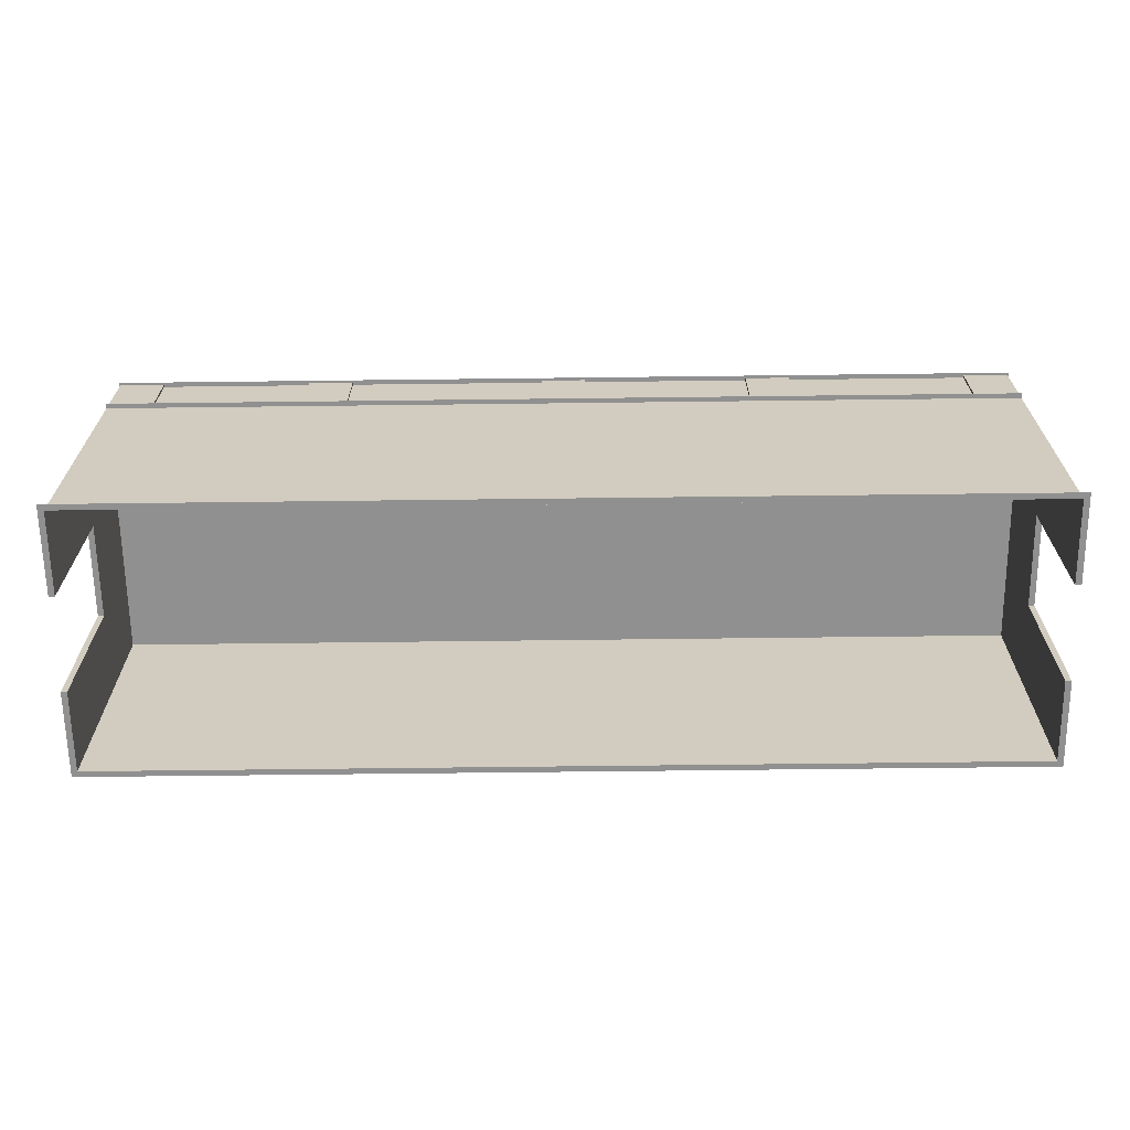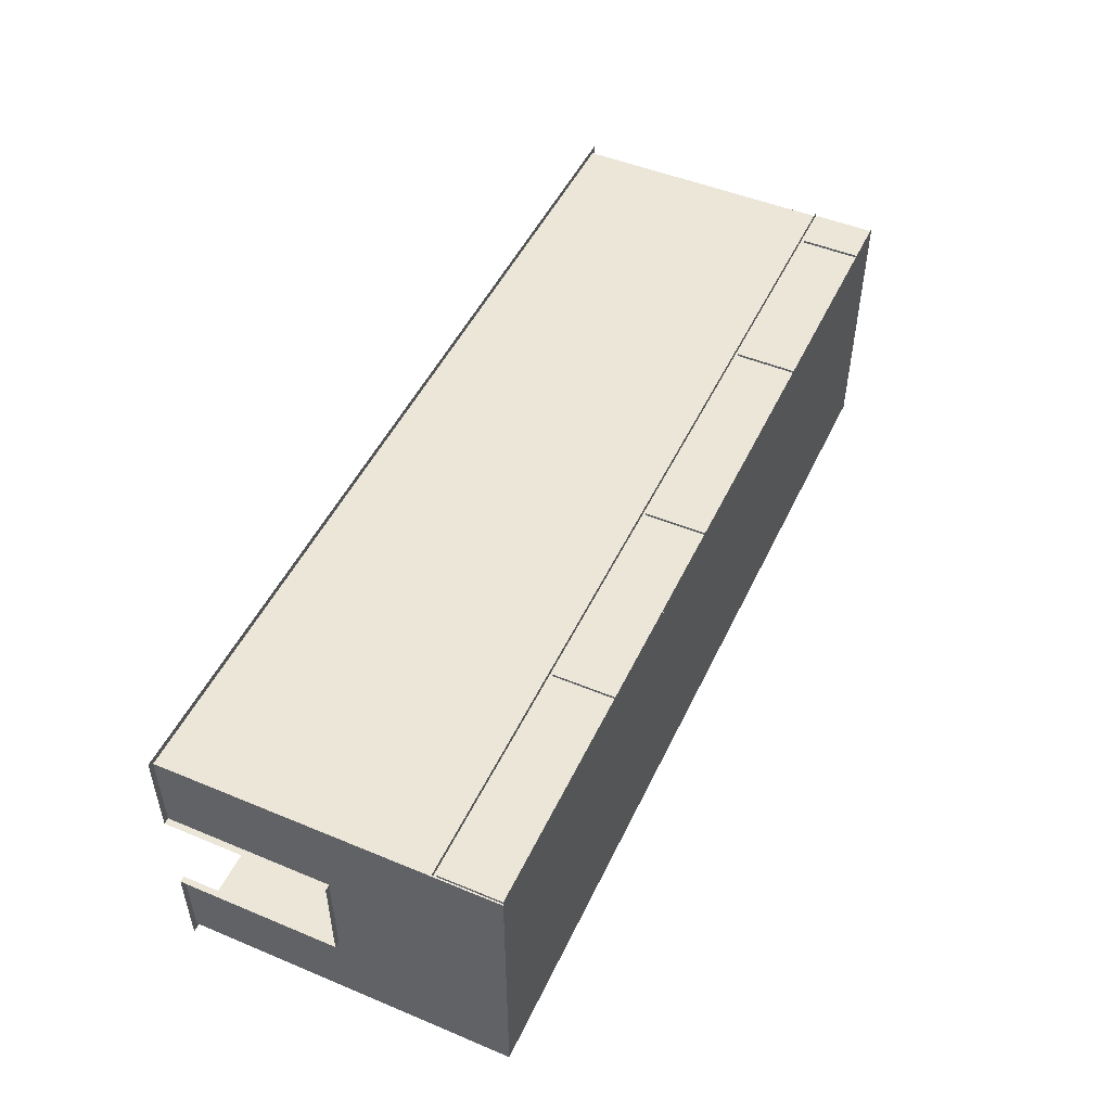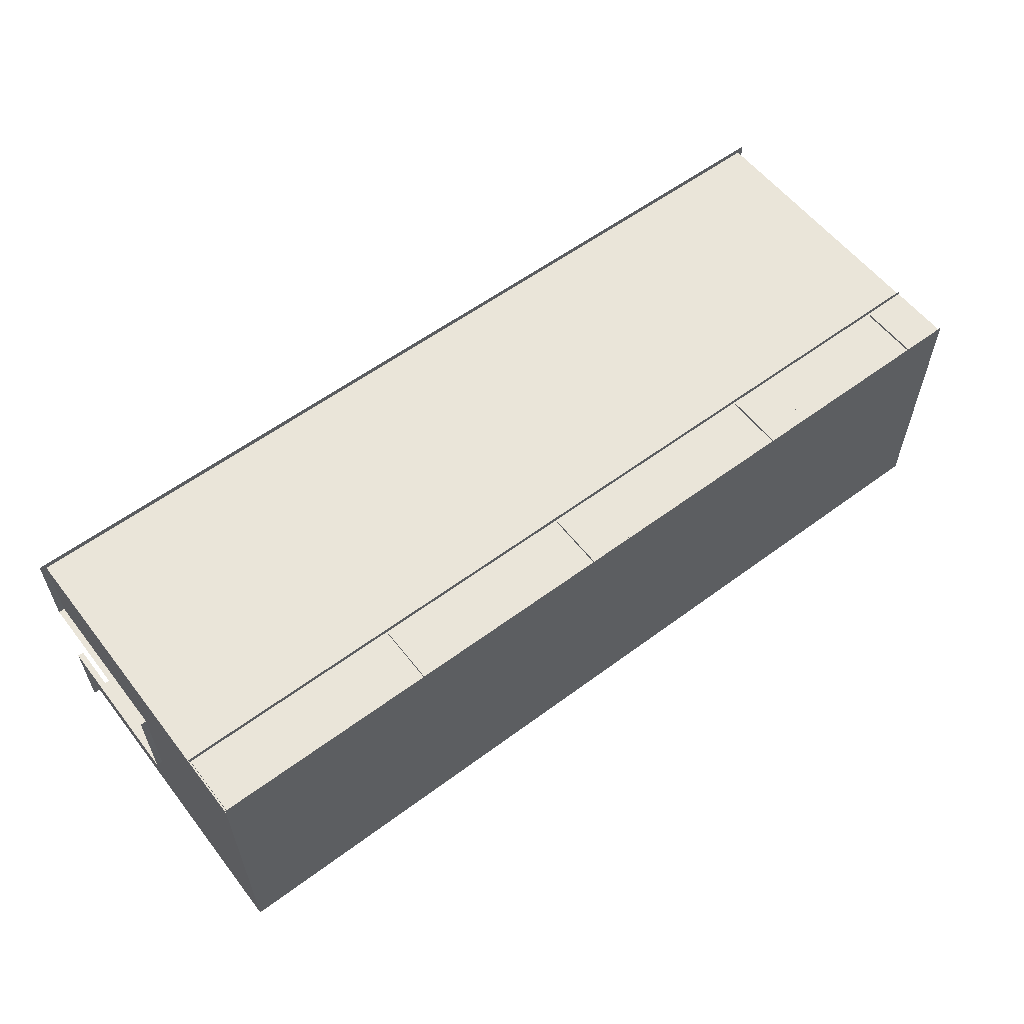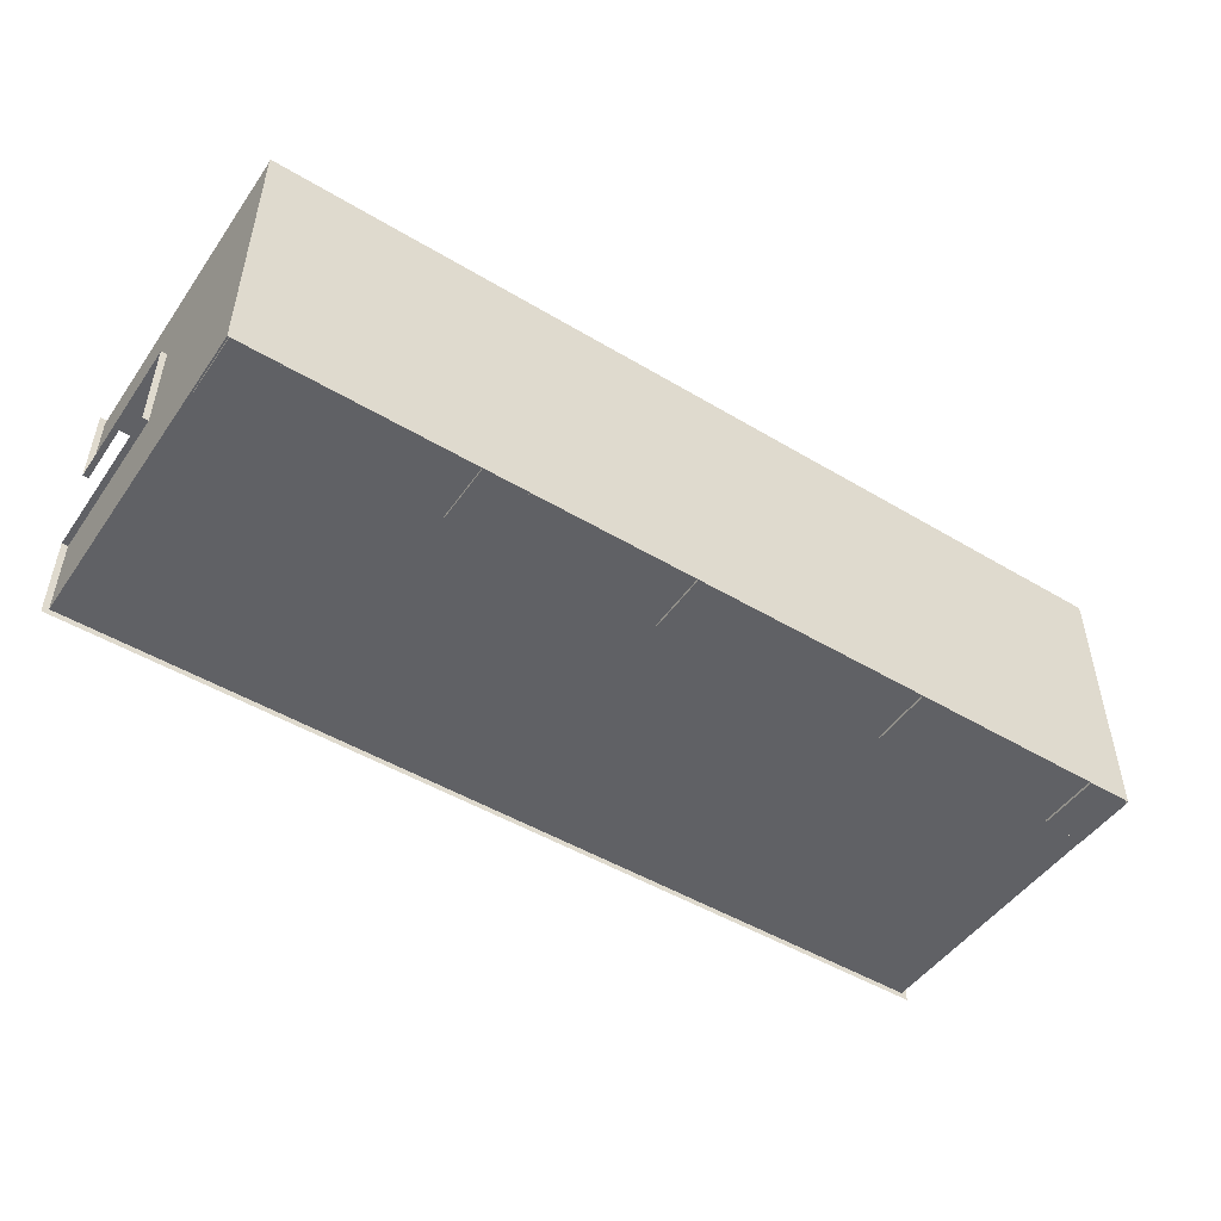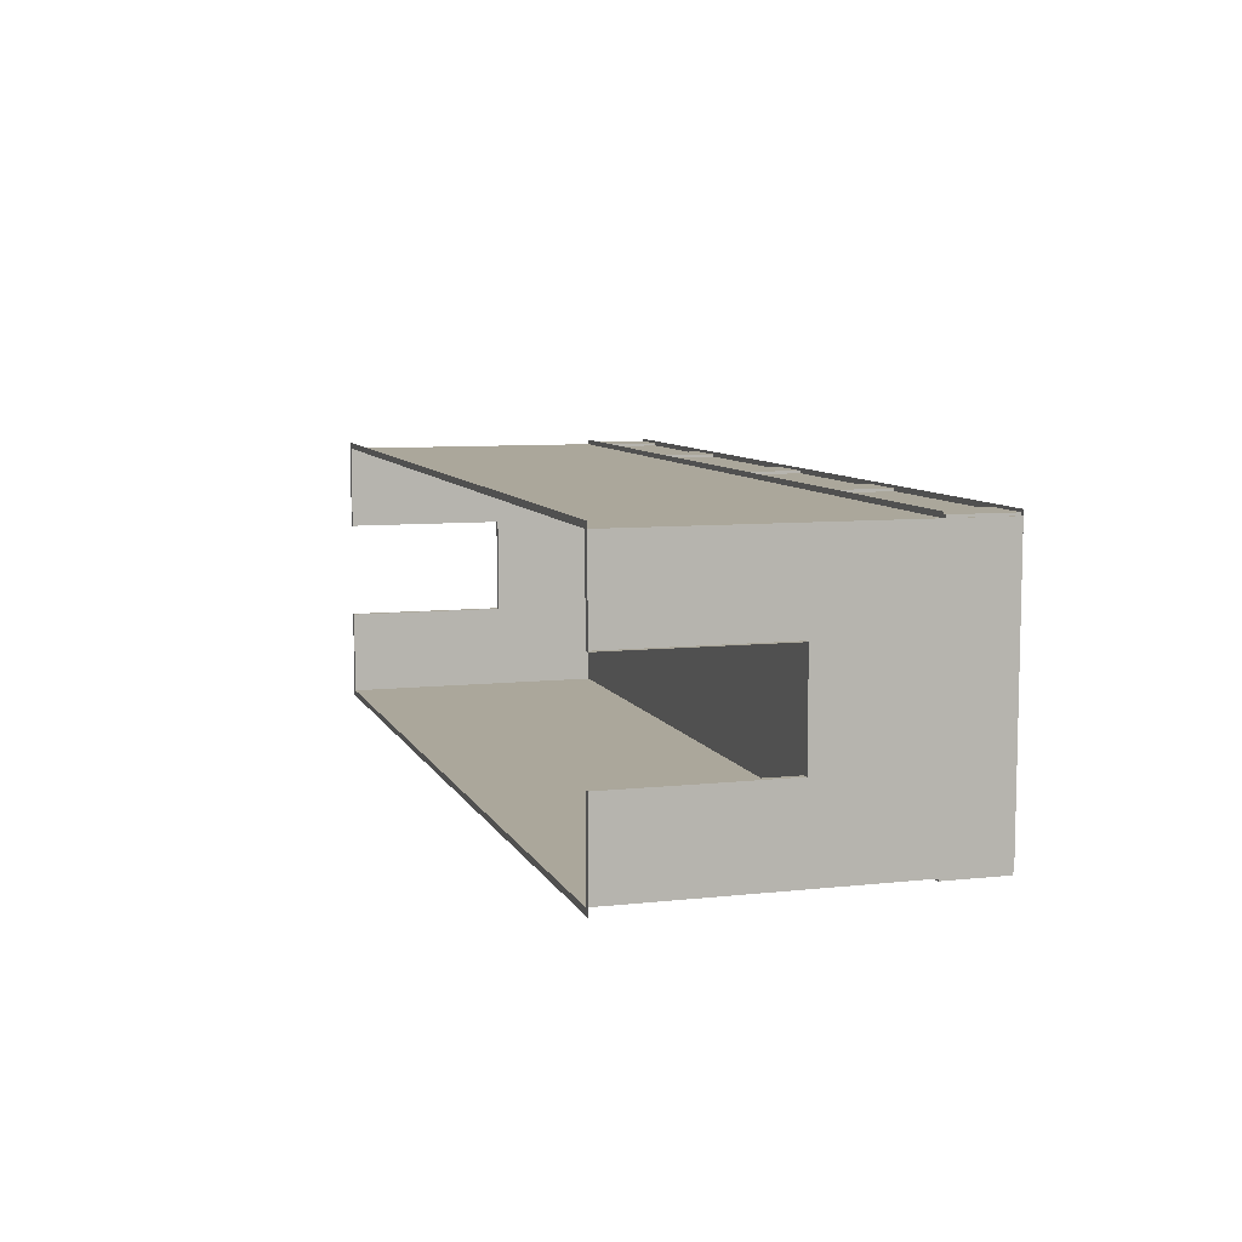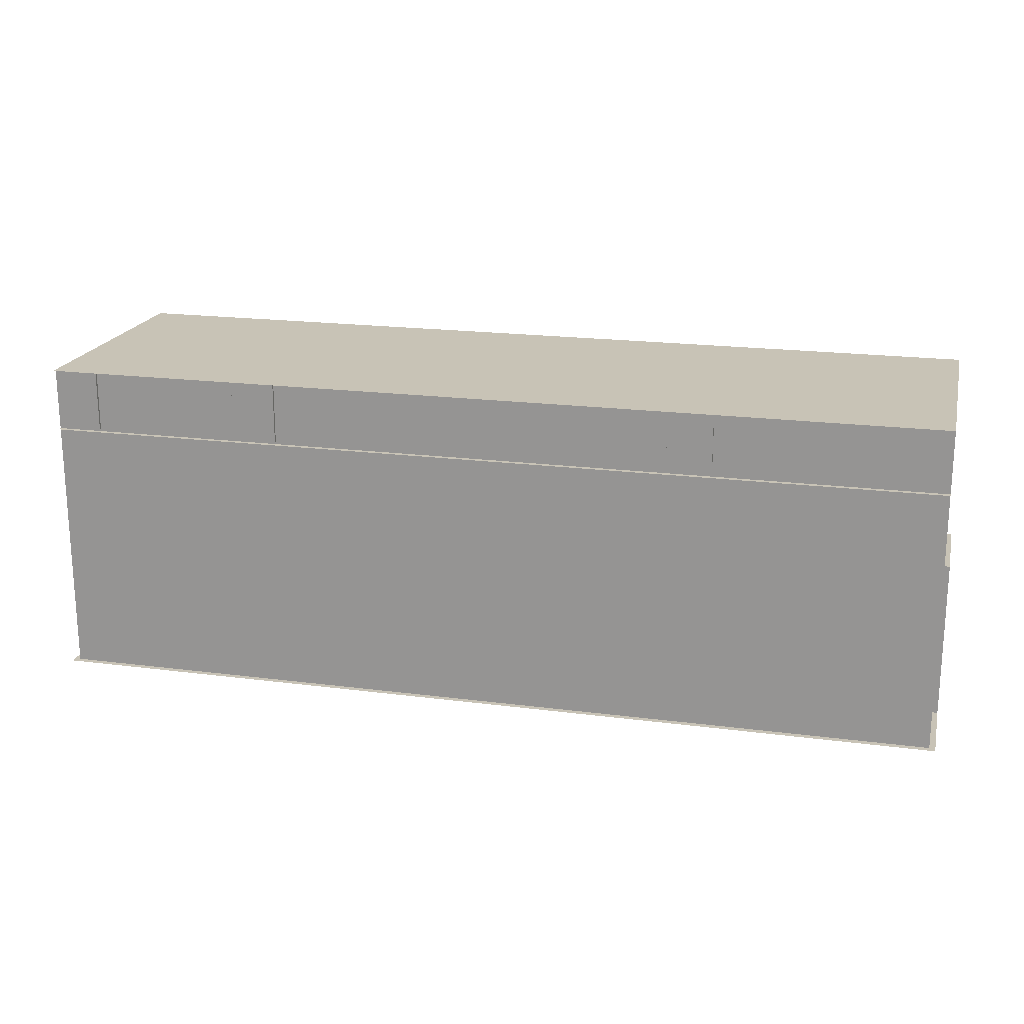
<metadata>
{"format":"obj","ext":"obj","renderer":"f3d","projection":"perspective","resolution":1024,"background":"white","views":[{"elev":-65.8,"azim":0.7,"up":"+Y"},{"elev":49.2,"azim":114.7,"up":"+Z"},{"elev":57.8,"azim":142.4,"up":"+Z"},{"elev":-49.0,"azim":146.4,"up":"+Z"},{"elev":8.1,"azim":73.1,"up":"+Z"},{"elev":19.4,"azim":13.7,"up":"+Y"}]}
</metadata>
<code>
o Tunnel1-V4
g Tunnel1-V4
v 0.375 -0.5 2.25
v -0.375 -0.5 2.25
v 0.375 0.5 2.25
v -0.375 0.5 2.25
v -0.375 -0.5 -2.25
v 0.375 -0.5 -2.25
v -0.375 0.5 -2.25
v 0.375 0.5 -2.25
v -0.375 0 0.875
v 0.375 0 0.875
v 0.375 0 0
v 0.375 0 -0.875
v -0.375 0 -0.875
v -0.375 0 0
v -0.375 -0.5 -1.438
v -0.375 -0.5 1.438
v 0.375 -0.5 -1.438
v 0.375 -0.5 1.438
v -6.875 -0.5 2.25
v -7.625 -0.5 2.25
v -6.875 0.5 2.25
v -7.625 0.5 2.25
v -7.625 -0.5 -2.25
v -6.875 -0.5 -2.25
v -7.625 0.5 -2.25
v -6.875 0.5 -2.25
v -7.625 0 0.875
v -6.875 0 0.875
v -6.875 0 0
v -6.875 0 -0.875
v -7.625 0 -0.875
v -7.625 0 0
v -7.625 -0.5 -1.438
v -7.625 -0.5 1.438
v -6.875 -0.5 -1.438
v -6.875 -0.5 1.438
v -14.12 -0.5 2.25
v -14.88 -0.5 2.25
v -14.12 0.5 2.25
v -14.88 0.5 2.25
v -14.88 -0.5 -2.25
v -14.12 -0.5 -2.25
v -14.88 0.5 -2.25
v -14.12 0.5 -2.25
v -14.88 0 0.875
v -14.12 0 0.875
v -14.12 0 0
v -14.12 0 -0.875
v -14.88 0 -0.875
v -14.88 0 0
v -14.88 -0.5 -1.438
v -14.88 -0.5 1.438
v -14.12 -0.5 -1.438
v -14.12 -0.5 1.438
v -3.375 -0.5 2.25
v -4.125 -0.5 2.25
v -3.375 0.5 2.25
v -4.125 0.5 2.25
v -4.125 -0.5 -2.25
v -3.375 -0.5 -2.25
v -4.125 0.5 -2.25
v -3.375 0.5 -2.25
v -4.125 0 0.875
v -3.375 0 0.875
v -3.375 0 0
v -3.375 0 -0.875
v -4.125 0 -0.875
v -4.125 0 0
v -4.125 -0.5 -1.438
v -4.125 -0.5 1.438
v -3.375 -0.5 -1.438
v -3.375 -0.5 1.438
v -10.88 -0.5 2.25
v -11.62 -0.5 2.25
v -10.88 0.5 2.25
v -11.62 0.5 2.25
v -11.62 -0.5 -2.25
v -10.88 -0.5 -2.25
v -11.62 0.5 -2.25
v -10.88 0.5 -2.25
v -11.62 0 0.875
v -10.88 0 0.875
v -10.88 0 0
v -10.88 0 -0.875
v -11.62 0 -0.875
v -11.62 0 0
v -11.62 -0.5 -1.438
v -11.62 -0.5 1.438
v -10.88 -0.5 -1.438
v -10.88 -0.5 1.438
v 0.4 -0.55 -2.209
v -14.9 -0.55 -2.209
v 0.4 -0.55 2.291
v -14.9 -0.55 2.291
v -14.9 -4.987 -2.209
v 0.4 -4.987 -2.209
v -14.9 0.513 -2.209
v 0.4 0.513 -2.209
v 0.4 -4.987 -2.309
v -14.9 -4.987 -2.309
v 0.5 -4.987 -2.209
v 0.5 -4.987 -2.309
v -15 -4.987 -2.309
v -15 -4.987 -2.209
v 0.4 -4.987 -0.809
v 0.5 -4.987 -0.809
v -15 -4.987 -0.809
v -14.9 -4.987 -0.809
v -14.9 0.513 -0.809
v -14.9 -2.287 -0.809
v 0.4 0.513 -0.809
v 0.4 -2.287 -0.809
v 0.5 -2.287 -0.809
v -15 -2.287 -0.809
v -15 -2.287 0.0009999
v -14.9 -2.287 0.0009999
v -14.9 0.513 0.0009999
v 0.4 0.513 0.0009999
v 0.4 -2.287 0.0009999
v 0.5 -2.287 0.0009999
v -14.9 -4.987 2.209
v 0.4 -4.987 2.209
v -14.9 0.513 2.209
v 0.4 0.513 2.209
v 0.4 -4.987 2.309
v -14.9 -4.987 2.309
v 0.5 -4.987 2.209
v 0.5 -4.987 2.309
v -15 -4.987 2.309
v -15 -4.987 2.209
v 0.4 -4.987 0.809
v 0.5 -4.987 0.809
v -15 -4.987 0.809
v -14.9 -4.987 0.809
v -14.9 0.513 0.809
v -14.9 -2.287 0.809
v 0.4 0.513 0.809
v 0.4 -2.287 0.809
v 0.5 -2.287 0.809
v -15 -2.287 0.809
v -15 -2.287 -0.0009999
v -14.9 -2.287 -0.0009999
v -14.9 0.513 -0.0009999
v 0.4 0.513 -0.0009999
v 0.4 -2.287 -0.0009999
v 0.5 -2.287 -0.0009999
v 0.4 0.513 2.291
v -14.9 0.513 2.291
f 16 2 4
f 9 16 4
f 14 9 4
f 7 5 15
f 7 15 13
f 7 13 14
f 14 4 7
f 17 6 8
f 12 17 8
f 11 12 8
f 3 1 18
f 3 18 10
f 3 10 11
f 11 8 3
f 9 14 10
f 14 11 10
f 14 13 11
f 13 12 11
f 34 20 22
f 27 34 22
f 32 27 22
f 25 23 33
f 25 33 31
f 25 31 32
f 32 22 25
f 35 24 26
f 30 35 26
f 29 30 26
f 21 19 36
f 21 36 28
f 21 28 29
f 29 26 21
f 27 32 28
f 32 29 28
f 32 31 29
f 31 30 29
f 52 38 40
f 45 52 40
f 50 45 40
f 43 41 51
f 43 51 49
f 43 49 50
f 50 40 43
f 53 42 44
f 48 53 44
f 47 48 44
f 39 37 54
f 39 54 46
f 39 46 47
f 47 44 39
f 45 50 46
f 50 47 46
f 50 49 47
f 49 48 47
f 70 56 58
f 63 70 58
f 68 63 58
f 61 59 69
f 61 69 67
f 61 67 68
f 68 58 61
f 71 60 62
f 66 71 62
f 65 66 62
f 57 55 72
f 57 72 64
f 57 64 65
f 65 62 57
f 63 68 64
f 68 65 64
f 68 67 65
f 67 66 65
f 88 74 76
f 81 88 76
f 86 81 76
f 79 77 87
f 79 87 85
f 79 85 86
f 86 76 79
f 89 78 80
f 84 89 80
f 83 84 80
f 75 73 90
f 75 90 82
f 75 82 83
f 83 80 75
f 81 86 82
f 86 83 82
f 86 85 83
f 85 84 83
f 4 2 1
f 1 3 4
f 8 6 5
f 5 7 8
f 17 15 5
f 5 6 17
f 12 13 15
f 15 17 12
f 18 16 9
f 9 10 18
f 1 2 16
f 16 18 1
f 22 20 19
f 19 21 22
f 26 24 23
f 23 25 26
f 35 33 23
f 23 24 35
f 30 31 33
f 33 35 30
f 36 34 27
f 27 28 36
f 19 20 34
f 34 36 19
f 40 38 37
f 37 39 40
f 44 42 41
f 41 43 44
f 53 51 41
f 41 42 53
f 48 49 51
f 51 53 48
f 54 52 45
f 45 46 54
f 37 38 52
f 52 54 37
f 58 56 55
f 55 57 58
f 62 60 59
f 59 61 62
f 71 69 59
f 59 60 71
f 66 67 69
f 69 71 66
f 72 70 63
f 63 64 72
f 55 56 70
f 70 72 55
f 76 74 73
f 73 75 76
f 80 78 77
f 77 79 80
f 89 87 77
f 77 78 89
f 84 85 87
f 87 89 84
f 90 88 81
f 81 82 90
f 73 74 88
f 88 90 73
f 148 97 98
f 98 147 148
f 93 94 92 91
f 112 111 98
f 96 112 98
f 96 105 112
f 109 110 97
f 110 95 97
f 110 108 95
f 138 131 122
f 124 138 122
f 124 137 138
f 121 134 136
f 123 121 136
f 123 136 135
f 112 119 118
f 111 112 118
f 144 138 137
f 144 145 138
f 142 135 136
f 142 143 135
f 109 117 116
f 110 109 116
f 96 98 97
f 97 95 96
f 95 100 99
f 99 96 95
f 99 102 101
f 101 96 99
f 95 104 103
f 103 100 95
f 101 106 105
f 105 96 101
f 95 108 107
f 107 104 95
f 112 105 106
f 106 113 112
f 114 107 108
f 108 110 114
f 110 116 115
f 115 114 110
f 113 120 119
f 119 112 113
f 124 122 121
f 121 123 124
f 126 121 122
f 122 125 126
f 128 125 122
f 122 127 128
f 130 121 126
f 126 129 130
f 132 127 122
f 122 131 132
f 134 121 130
f 130 133 134
f 138 139 132
f 132 131 138
f 133 140 136
f 136 134 133
f 142 136 140
f 140 141 142
f 146 139 138
f 138 145 146

</code>
